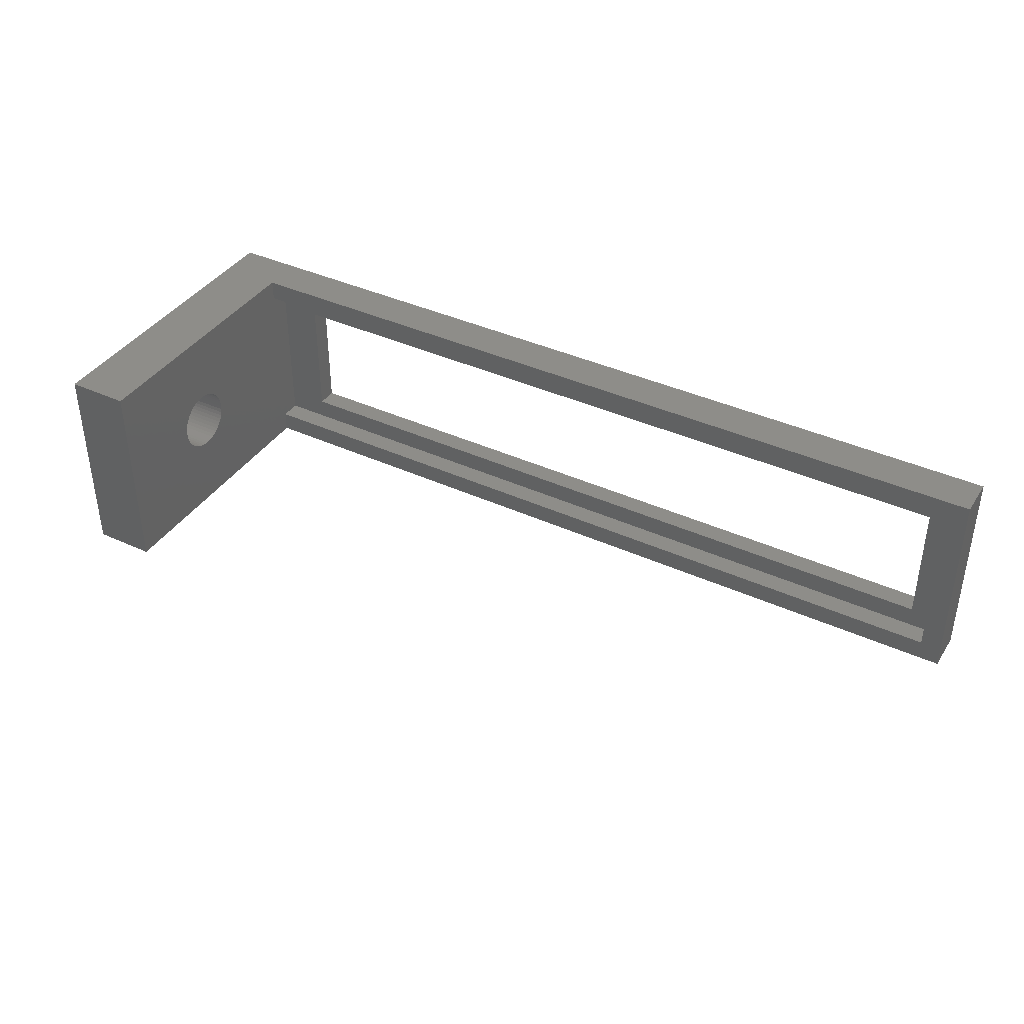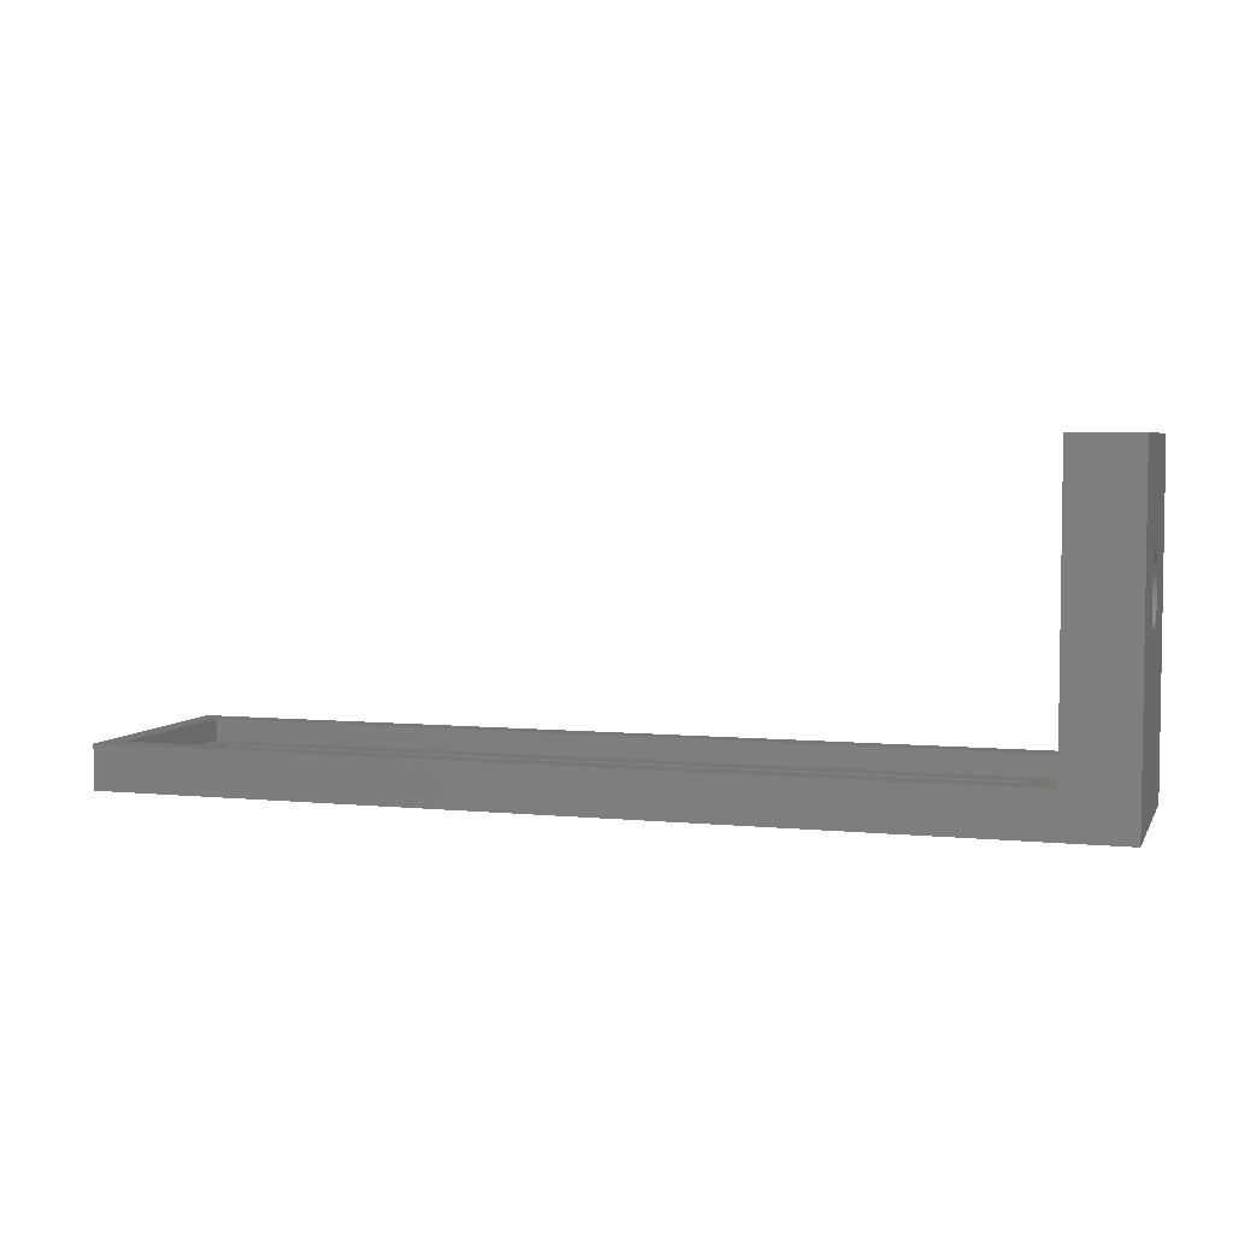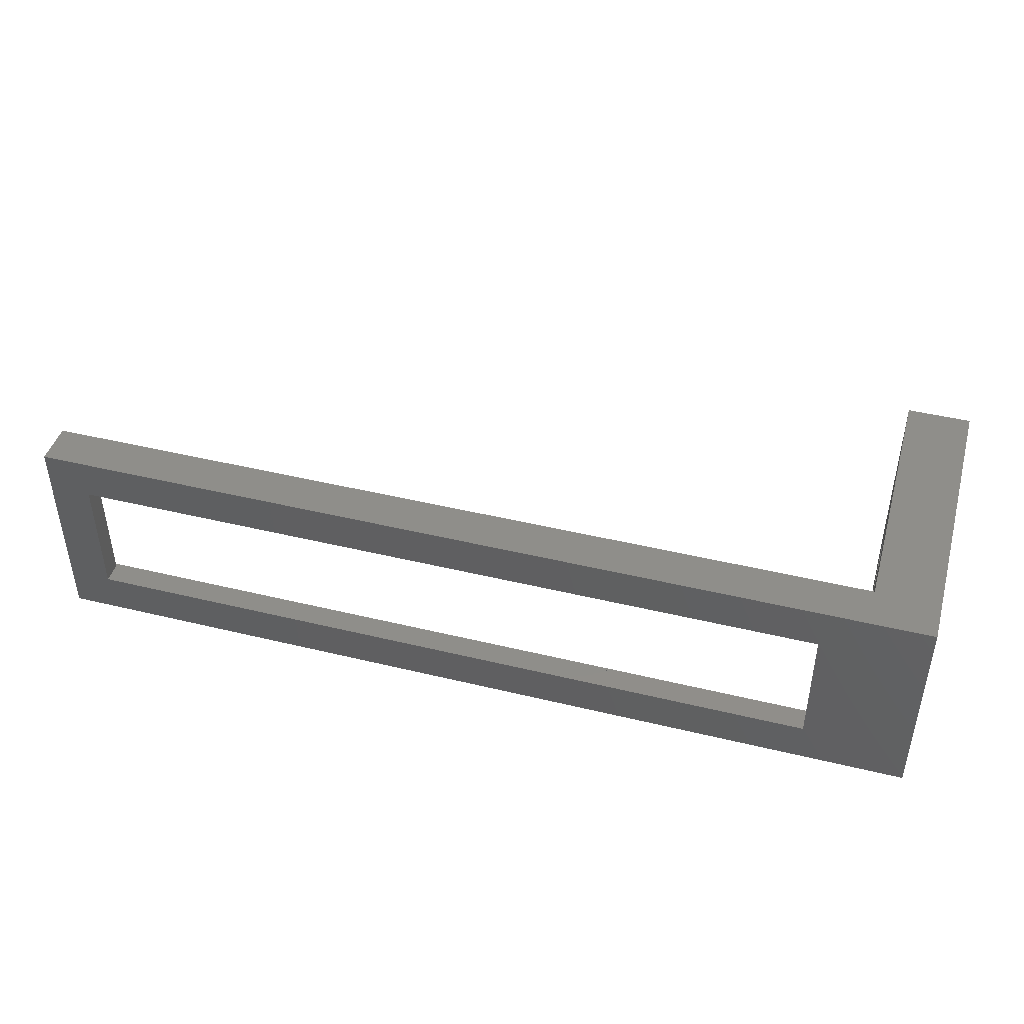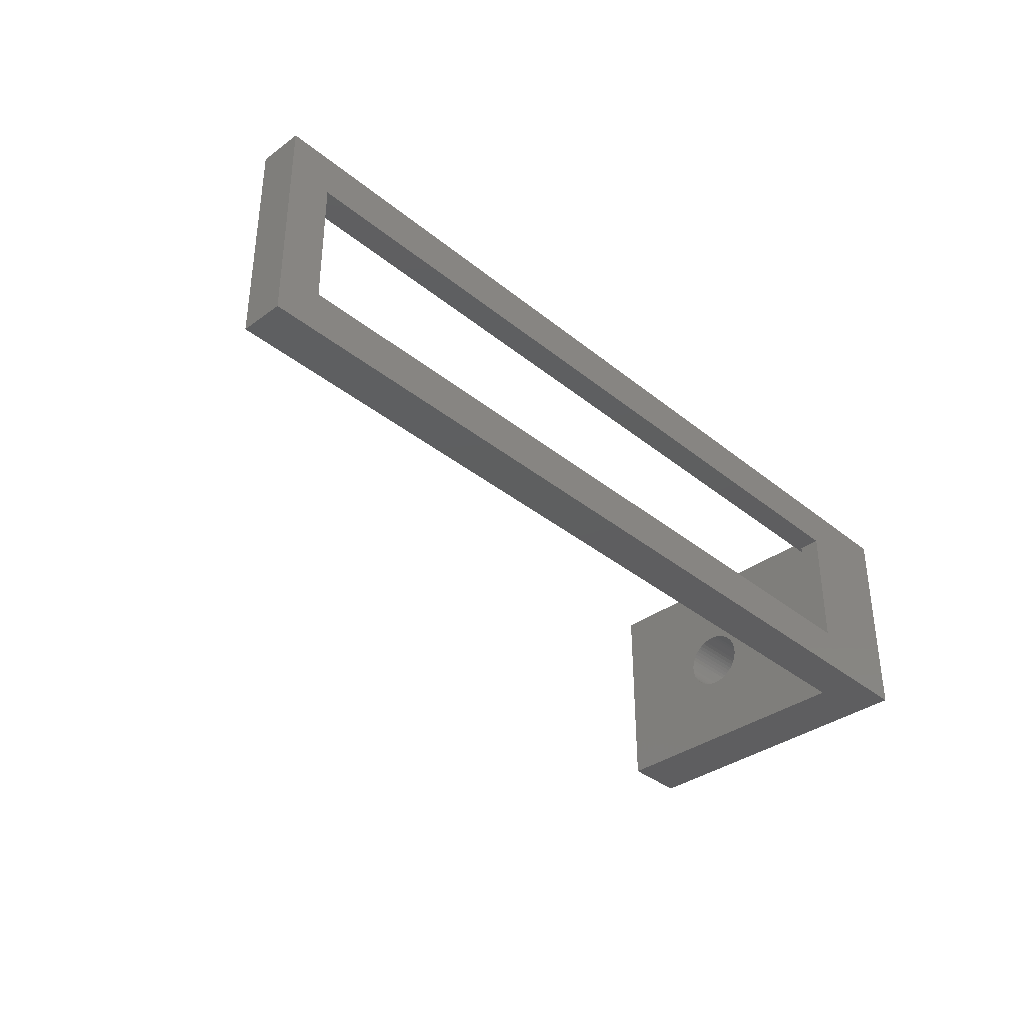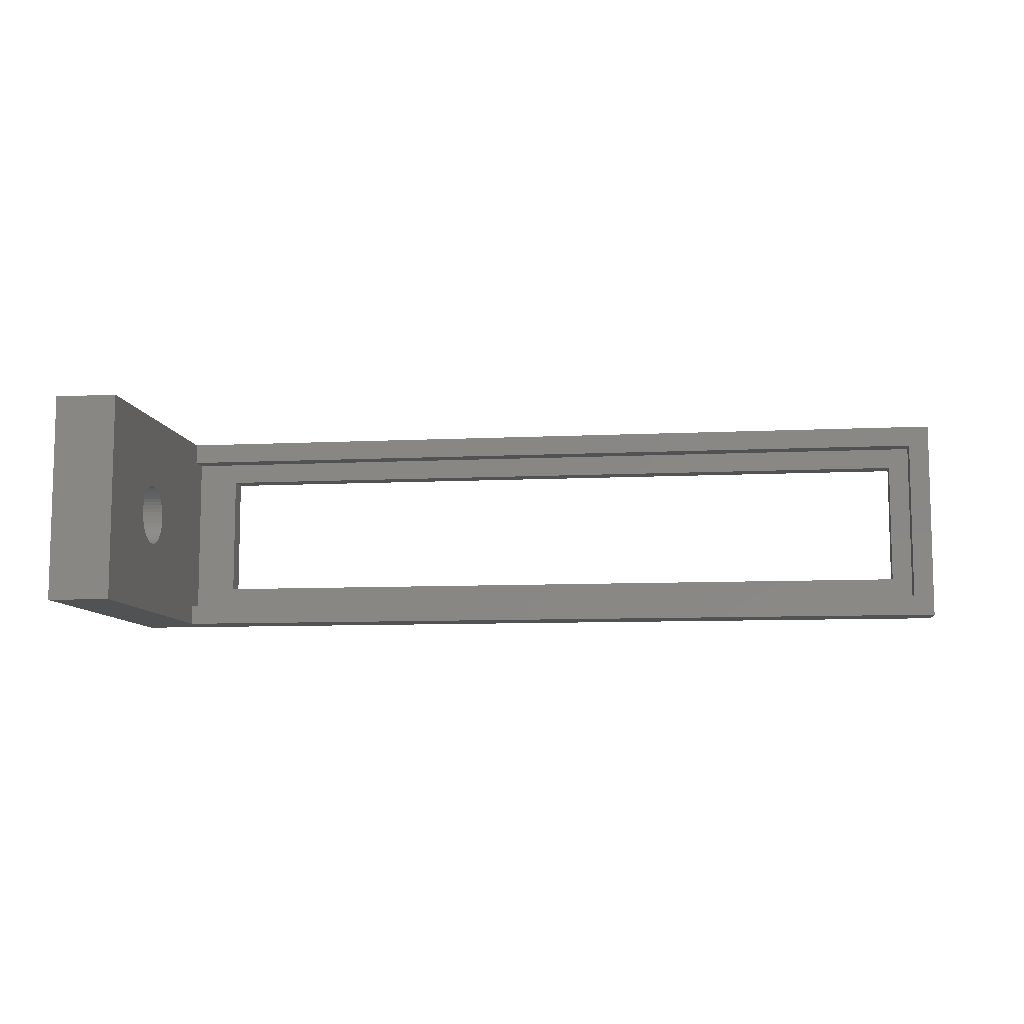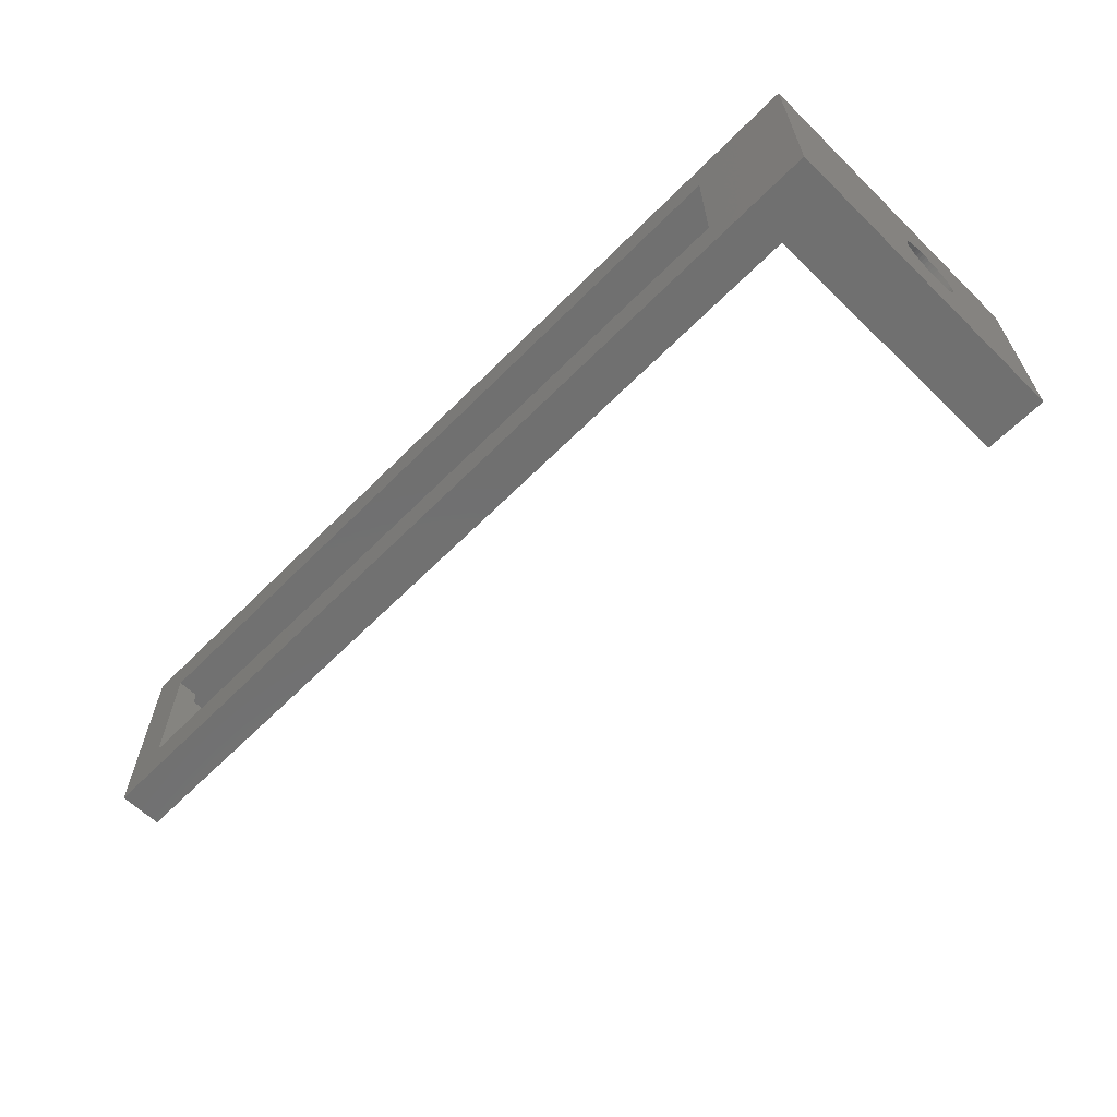
<metadata>
{"format":"stl","ext":"stl","renderer":"f3d","projection":"perspective","resolution":1024,"background":"white","views":[{"elev":39.2,"azim":29.9,"up":"+Y"},{"elev":4.6,"azim":-162.5,"up":"+Z"},{"elev":43.9,"azim":-164.1,"up":"+Y"},{"elev":-36.2,"azim":133.5,"up":"+Y"},{"elev":-8.9,"azim":7.5,"up":"+Y"},{"elev":-62.3,"azim":-134.5,"up":"+Y"}]}
</metadata>
<code>
# stl→obj: 128 verts, 260 faces
v -20 1.497 8.906
v -20 5 2
v -20 5 15
v -20 1.497 9.094
v -20 1.473 9.281
v -20 1.427 9.464
v -20 1.357 9.639
v -20 1.266 9.804
v -20 1.156 9.956
v -20 1.027 10.09
v -20 0.8817 10.21
v -20 0.7226 10.31
v -20 0.5522 10.39
v -20 0.373 10.45
v -20 0.188 10.49
v -20 0 10.5
v -20 -5 15
v -20 -0.188 10.49
v -20 -0.373 10.45
v -20 -0.5522 10.39
v -20 -0.7226 10.31
v -20 -1.497 8.906
v -20 -1.497 9.094
v -20 -1.473 9.281
v -20 -1.427 9.464
v -20 -0.8817 10.21
v -20 -1.027 10.09
v -20 -1.156 9.956
v -20 -1.266 9.804
v -20 -1.357 9.639
v -20 -5 2
v -20 -4 2
v -20 1.473 8.719
v -20 1.427 8.536
v -20 1.357 8.361
v -20 1.266 8.196
v -20 4 2
v -20 1.156 8.044
v -20 1.027 7.907
v -20 0.8817 7.786
v -20 0.7226 7.686
v -20 0.5522 7.605
v -20 0.373 7.547
v -20 0.188 7.512
v -20 0 7.5
v -20 -0.188 7.512
v -20 -0.373 7.547
v -20 -0.5522 7.605
v -20 -0.7226 7.686
v -20 -0.8817 7.786
v -20 -1.027 7.907
v -20 -1.156 8.044
v -20 -1.266 8.196
v -20 -1.357 8.361
v -20 -1.427 8.536
v -20 -1.473 8.719
v 20 5 2
v 19 4 2
v 20 -5 2
v 19 -4 2
v 20 5 0
v 20 -5 0
v -23 5 15
v -23 5 0
v 18 -3 0
v -18 -3 0
v -23 -5 0
v -18 3 0
v 18 3 0
v -23 -5 15
v -23 1.473 8.719
v -23 1.497 8.906
v -23 1.427 8.536
v -23 1.357 8.361
v -23 1.266 8.196
v -23 1.156 8.044
v -23 1.027 7.907
v -23 0.8817 7.786
v -23 0.7226 7.686
v -23 0.5522 7.605
v -23 0.373 7.547
v -23 0.188 7.512
v -23 0 7.5
v -23 -0.188 7.512
v -23 -0.373 7.547
v -23 -0.5522 7.605
v -23 -0.7226 7.686
v -23 -0.8817 7.786
v -23 -1.027 7.907
v -23 -1.473 8.719
v -23 -1.497 8.906
v -23 -1.427 8.536
v -23 -1.357 8.361
v -23 -1.266 8.196
v -23 -1.156 8.044
v -23 1.497 9.094
v -23 1.473 9.281
v -23 1.427 9.464
v -23 1.357 9.639
v -23 1.266 9.804
v -23 1.156 9.956
v -23 1.027 10.09
v -23 0.8817 10.21
v -23 0.7226 10.31
v -23 0.5522 10.39
v -23 0.373 10.45
v -23 0.188 10.49
v -23 0 10.5
v -23 -0.188 10.49
v -23 -0.373 10.45
v -23 -0.5522 10.39
v -23 -0.7226 10.31
v -23 -0.8817 10.21
v -23 -1.497 9.094
v -23 -1.473 9.281
v -23 -1.027 10.09
v -23 -1.156 9.956
v -23 -1.266 9.804
v -23 -1.357 9.639
v -23 -1.427 9.464
v -18 -3 1
v -18 3 1
v 18 3 1
v 18 -3 1
v -20 4 1
v -20 -4 1
v 19 -4 1
v 19 4 1
f 1 2 3
f 1 3 4
f 3 5 4
f 3 6 5
f 3 7 6
f 3 8 7
f 3 9 8
f 3 10 9
f 3 11 10
f 3 12 11
f 3 13 12
f 3 14 13
f 3 15 14
f 3 16 15
f 17 16 3
f 16 17 18
f 18 17 19
f 19 17 20
f 20 17 21
f 17 22 23
f 17 23 24
f 17 24 25
f 21 17 26
f 17 27 26
f 17 28 27
f 17 29 28
f 17 30 29
f 17 25 30
f 22 17 31
f 22 31 32
f 33 2 1
f 34 2 33
f 35 2 34
f 36 2 35
f 2 36 37
f 38 37 36
f 39 37 38
f 40 37 39
f 41 37 40
f 42 37 41
f 43 37 42
f 44 37 43
f 45 37 44
f 32 45 46
f 32 46 47
f 32 47 48
f 32 48 49
f 32 49 50
f 32 50 51
f 32 51 52
f 45 32 37
f 53 32 52
f 54 32 53
f 55 32 54
f 56 32 55
f 32 56 22
f 57 58 59
f 2 58 57
f 58 2 37
f 60 59 58
f 31 60 32
f 60 31 59
f 59 61 57
f 61 59 62
f 57 61 2
f 2 63 3
f 2 64 63
f 64 2 61
f 62 65 61
f 62 66 65
f 66 67 68
f 67 66 62
f 69 61 65
f 68 61 69
f 68 64 61
f 64 68 67
f 70 31 17
f 67 31 70
f 62 31 67
f 31 62 59
f 71 63 64
f 63 71 72
f 64 73 71
f 64 74 73
f 64 75 74
f 64 76 75
f 64 77 76
f 64 78 77
f 64 79 78
f 64 80 79
f 64 81 80
f 64 82 81
f 64 83 82
f 67 83 64
f 83 67 84
f 84 67 85
f 85 67 86
f 86 67 87
f 87 67 88
f 88 67 89
f 90 70 91
f 70 90 67
f 92 67 90
f 93 67 92
f 94 67 93
f 95 67 94
f 89 67 95
f 96 63 72
f 97 63 96
f 98 63 97
f 99 63 98
f 100 63 99
f 101 63 100
f 102 63 101
f 103 63 102
f 104 63 103
f 105 63 104
f 106 63 105
f 107 63 106
f 108 63 107
f 70 108 109
f 70 109 110
f 70 110 111
f 70 111 112
f 70 112 113
f 91 70 114
f 114 70 115
f 108 70 63
f 116 70 113
f 117 70 116
f 118 70 117
f 119 70 118
f 120 70 119
f 115 70 120
f 63 17 3
f 17 63 70
f 121 68 122
f 68 121 66
f 65 123 69
f 123 65 124
f 65 121 124
f 121 65 66
f 68 123 122
f 123 68 69
f 32 125 37
f 125 32 126
f 127 58 128
f 58 127 60
f 125 58 37
f 58 125 128
f 128 123 127
f 128 122 123
f 122 125 121
f 125 122 128
f 124 127 123
f 121 127 124
f 121 126 127
f 126 121 125
f 127 32 60
f 32 127 126
f 82 45 44
f 45 82 83
f 108 15 16
f 15 108 107
f 22 114 23
f 114 22 91
f 101 10 102
f 10 101 9
f 98 7 99
f 7 98 6
f 81 44 43
f 44 81 82
f 73 33 71
f 33 73 34
f 105 12 13
f 12 105 104
f 104 11 12
f 11 104 103
f 106 13 14
f 13 106 105
f 100 9 101
f 9 100 8
f 96 5 97
f 5 96 4
f 56 91 22
f 91 56 90
f 80 43 42
f 43 80 81
f 77 38 76
f 38 77 39
f 78 41 40
f 41 78 79
f 71 1 72
f 1 71 33
f 74 34 73
f 34 74 35
f 76 36 75
f 36 76 38
f 107 14 15
f 14 107 106
f 97 6 98
f 6 97 5
f 83 46 45
f 46 83 84
f 84 47 46
f 47 84 85
f 51 95 52
f 95 51 89
f 116 26 27
f 26 116 113
f 112 20 21
f 20 112 111
f 54 92 55
f 92 54 93
f 79 42 41
f 42 79 80
f 77 40 39
f 40 77 78
f 72 4 96
f 4 72 1
f 75 35 74
f 35 75 36
f 103 10 11
f 10 103 102
f 99 8 100
f 8 99 7
f 85 48 47
f 48 85 86
f 53 93 54
f 93 53 94
f 86 49 48
f 49 86 87
f 88 51 50
f 51 88 89
f 25 119 30
f 119 25 120
f 28 116 27
f 116 28 117
f 55 90 56
f 90 55 92
f 52 94 53
f 94 52 95
f 87 50 49
f 50 87 88
f 23 115 24
f 115 23 114
f 30 118 29
f 118 30 119
f 24 120 25
f 120 24 115
f 113 21 26
f 21 113 112
f 111 19 20
f 19 111 110
f 110 18 19
f 18 110 109
f 109 16 18
f 16 109 108
f 29 117 28
f 117 29 118

</code>
